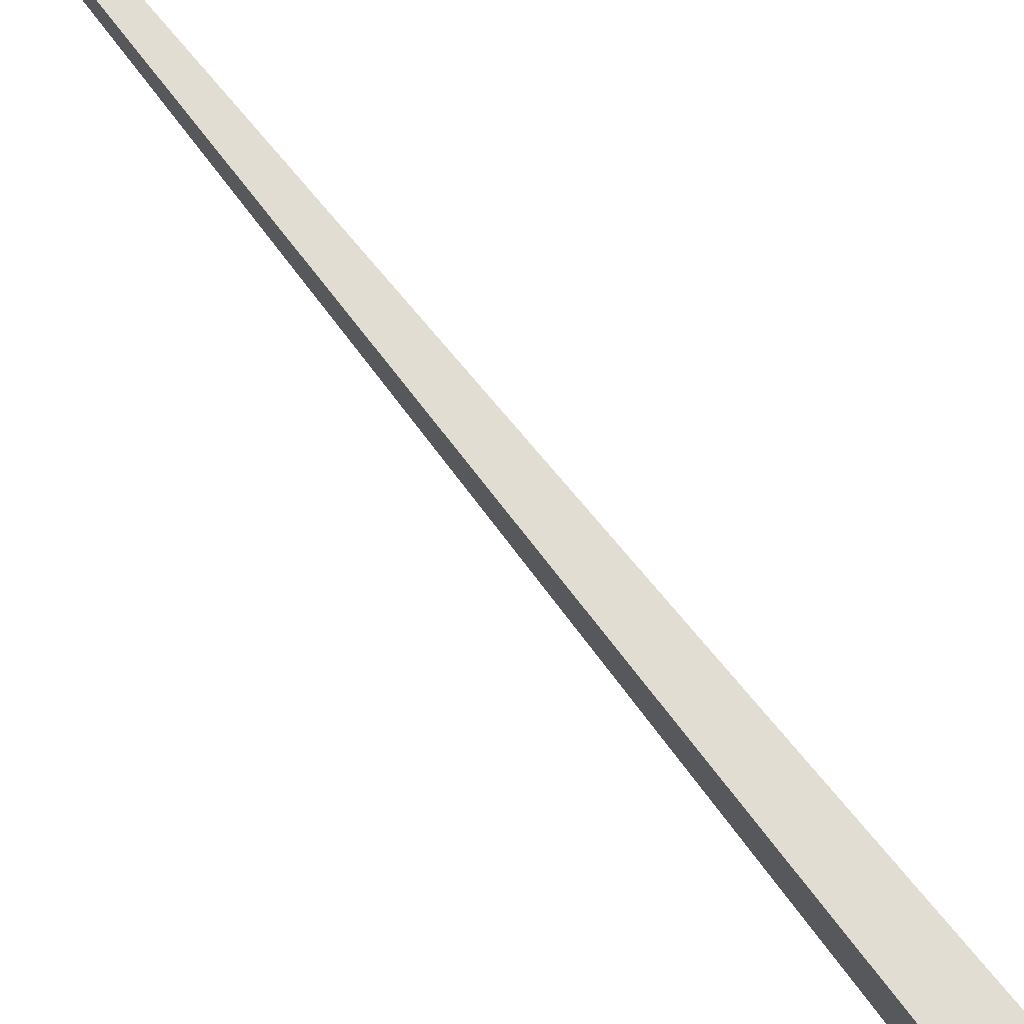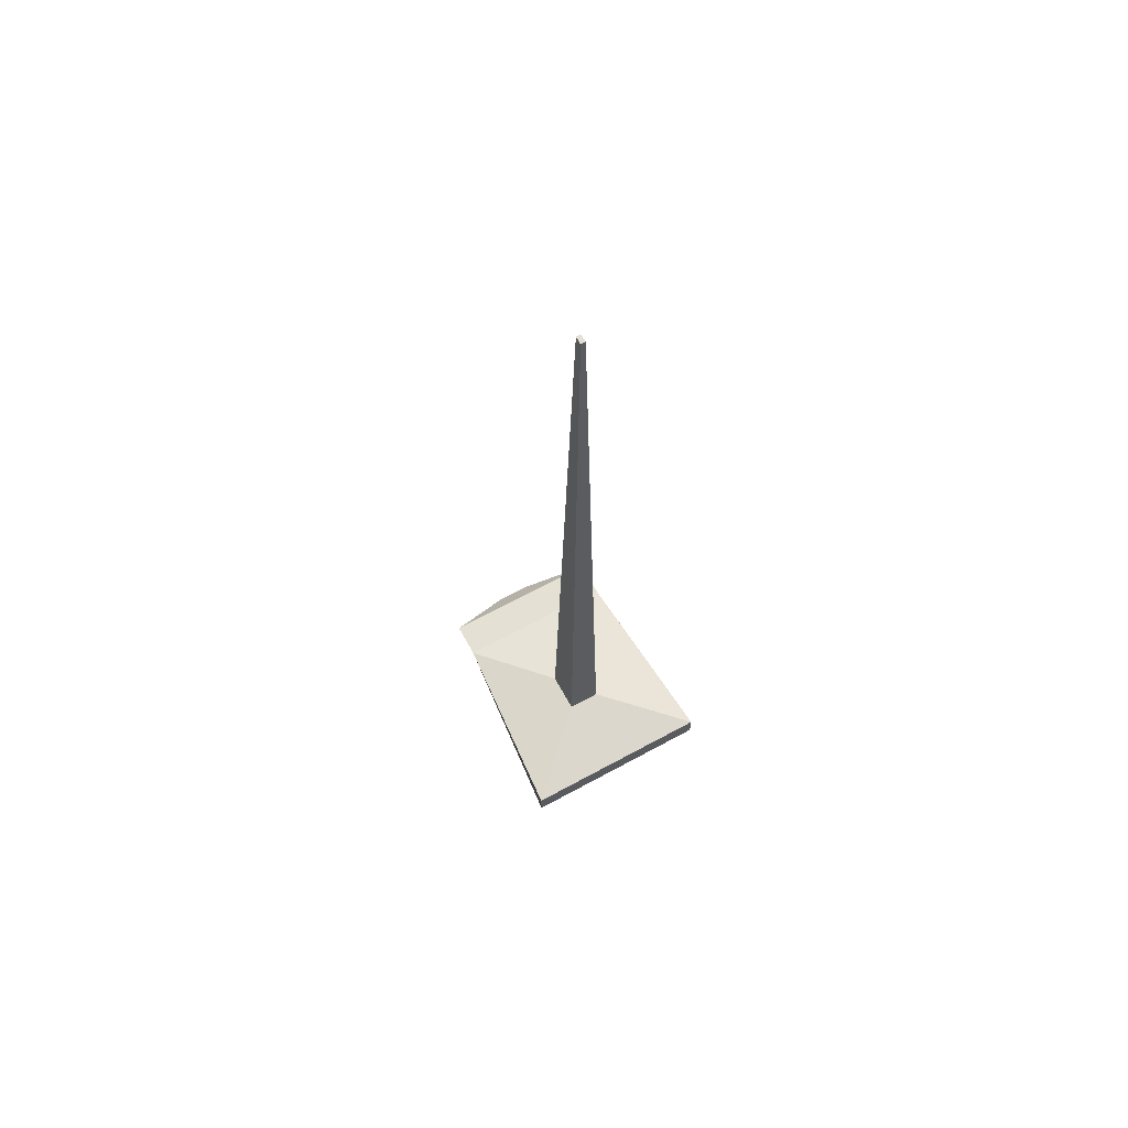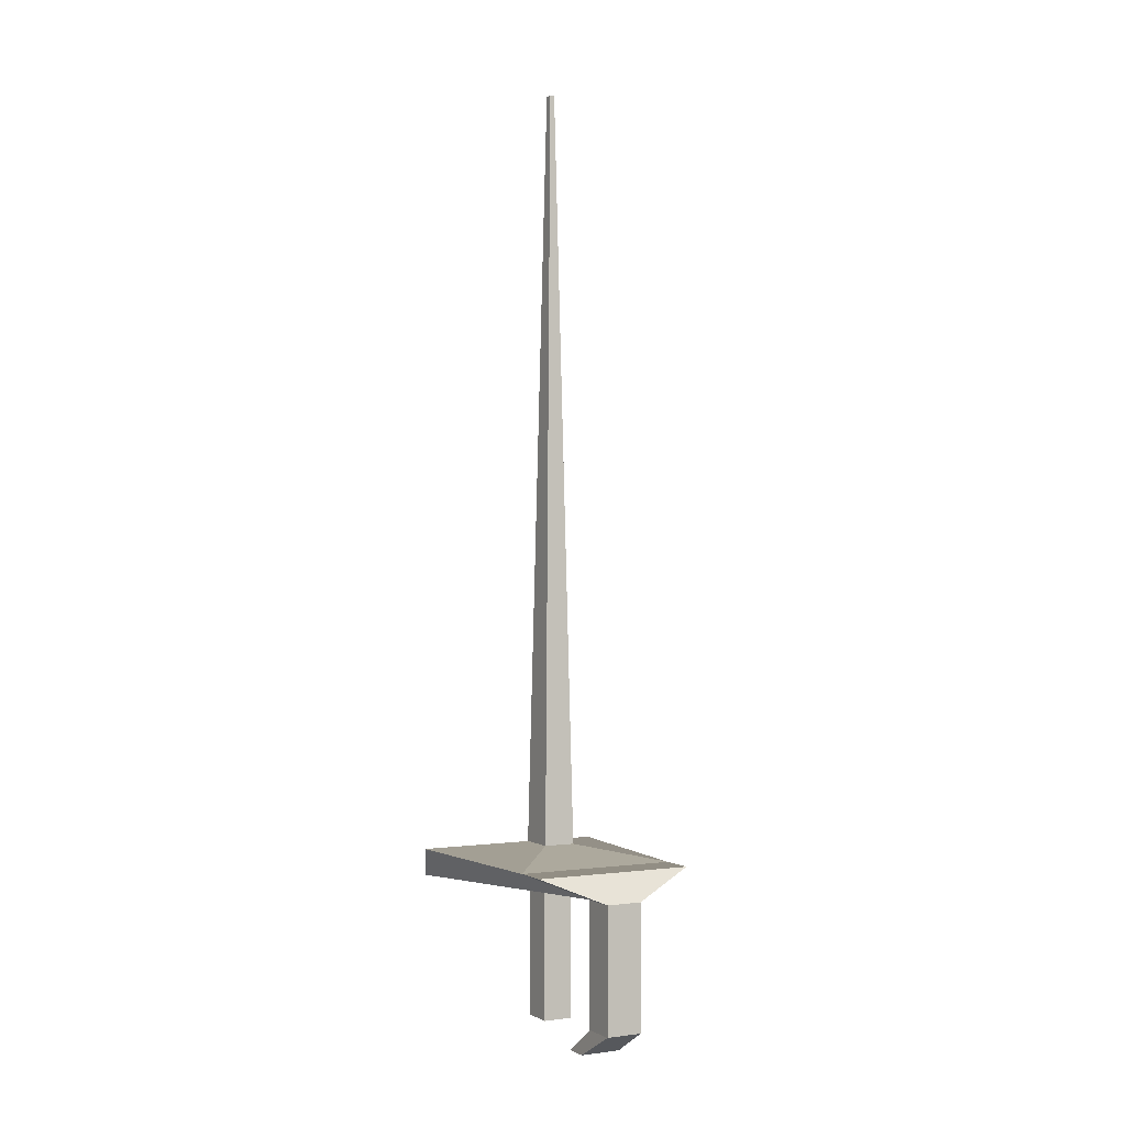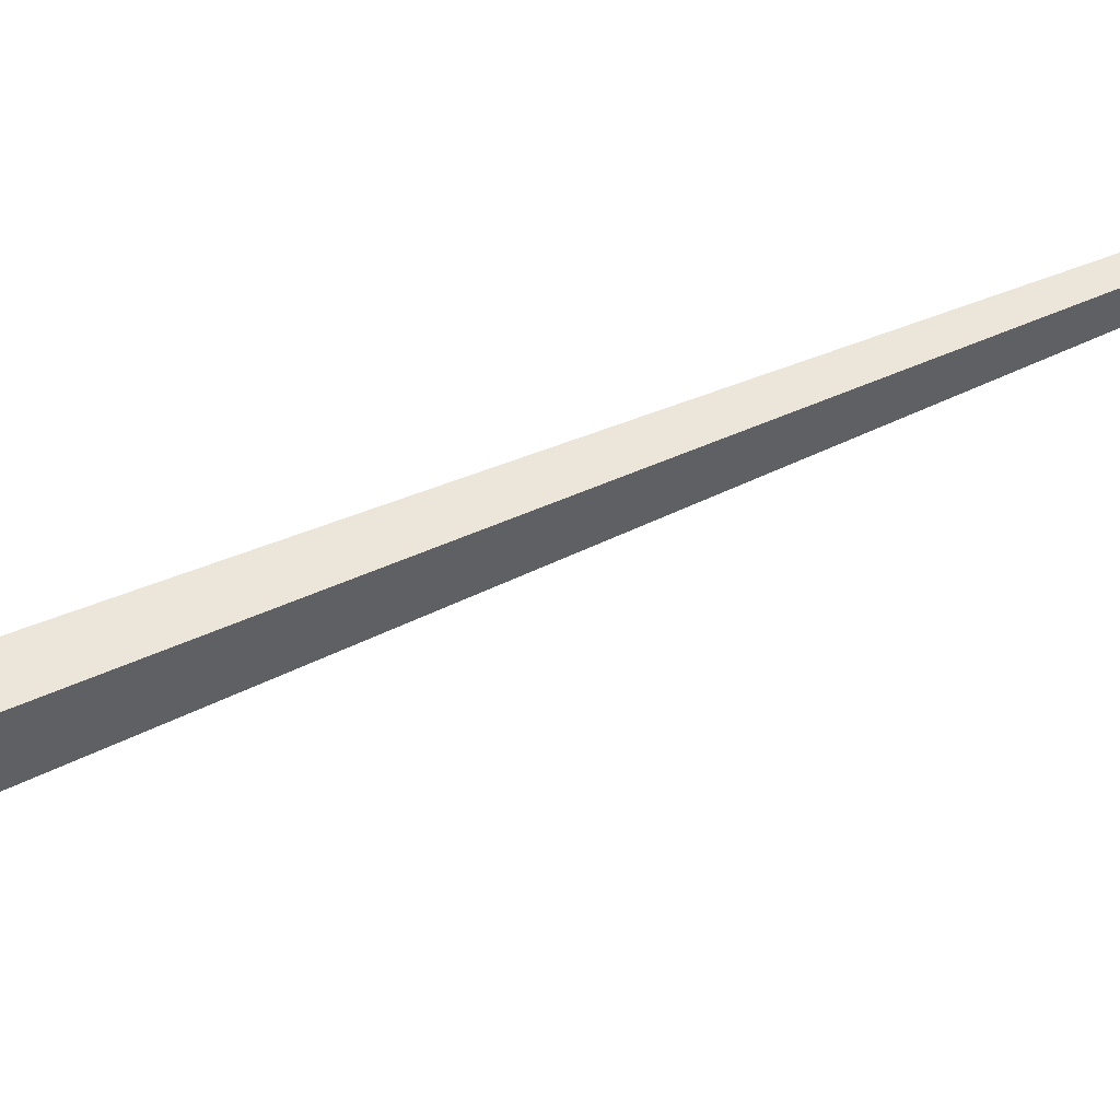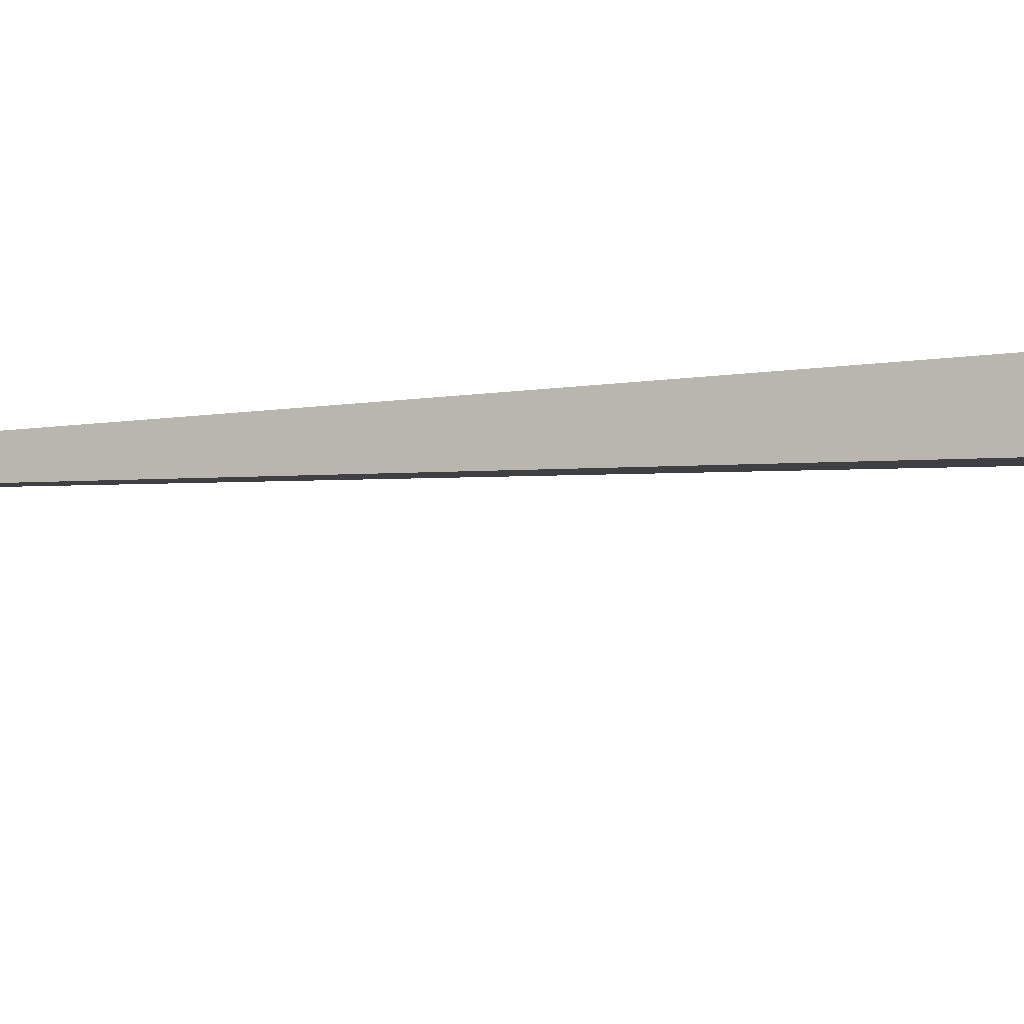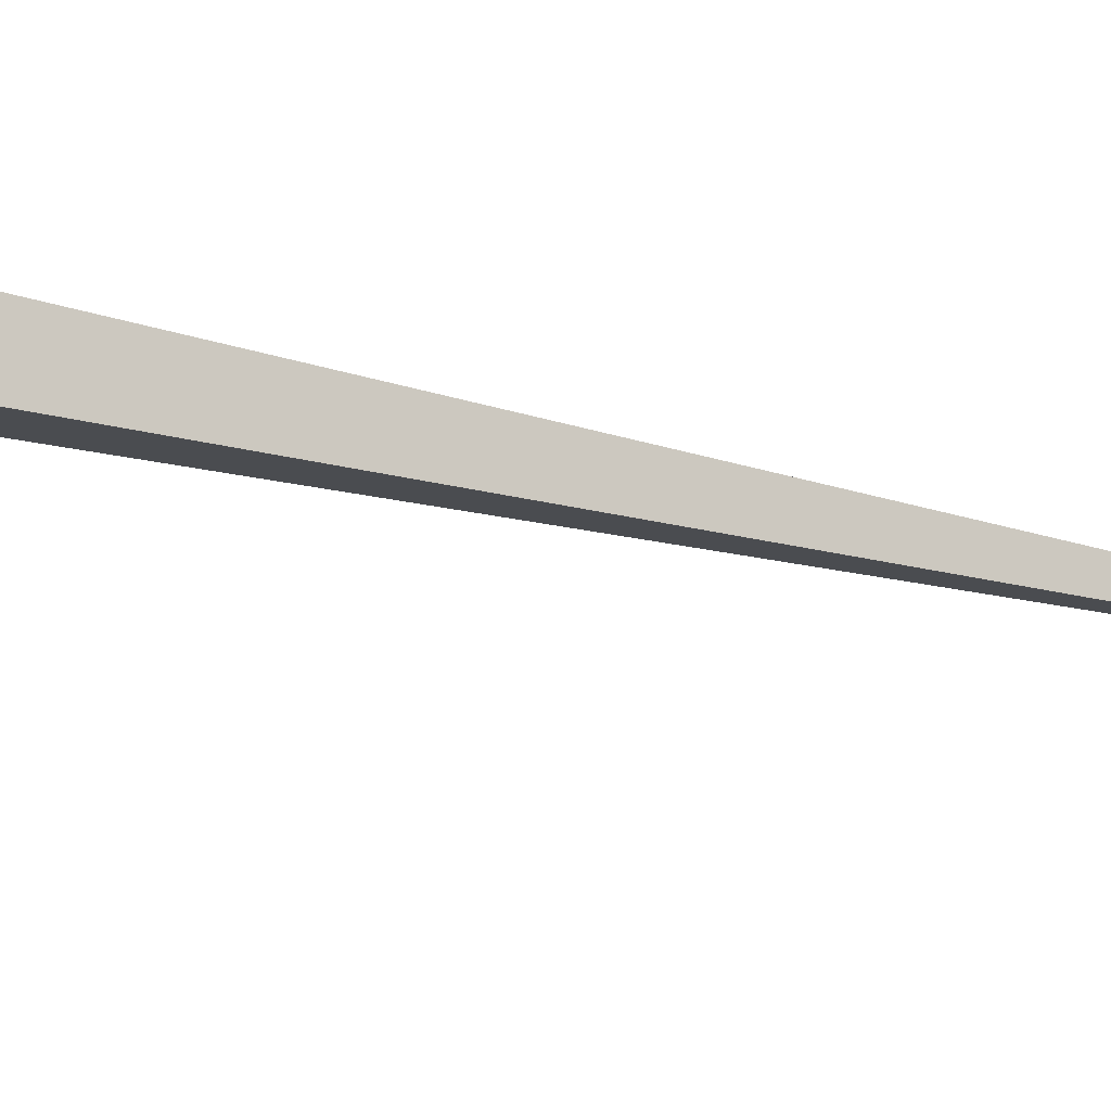
<metadata>
{"format":"obj","ext":"obj","renderer":"f3d","projection":"perspective","resolution":1024,"background":"white","views":[{"elev":69.0,"azim":-37.6,"up":"+Z"},{"elev":65.7,"azim":-28.7,"up":"+Y"},{"elev":-0.1,"azim":152.0,"up":"+Y"},{"elev":47.4,"azim":62.6,"up":"+Z"},{"elev":-5.4,"azim":-65.9,"up":"+Z"},{"elev":-15.6,"azim":55.2,"up":"+Z"}]}
</metadata>
<code>
o Cube
v 0.3966 0.1344 -0.4715
v -0.4719 0.1344 0.4723
v 0.4719 0.1344 0.4723
v -0.3966 0.1344 -0.4715
v -0.07756 0.1958 0.0956
v -0.011 3.912 0.01907
v 0.011 3.912 0.01907
v 0.011 3.912 -0.01819
v -0.011 3.912 -0.01819
v 0.07756 0.1958 -0.09471
v 0.07756 0.1958 0.0956
v -0.07756 0.1958 -0.09471
v 0.07282 -0.009011 -0.0771
v 0.08827 0.003637 -0.5652
v 0.07282 -0.009011 0.07798
v 0.4719 0.003637 0.4723
v -0.08827 0.003637 -0.5652
v -0.07282 -0.009011 -0.0771
v -0.07282 -0.009011 0.07798
v -0.4719 0.003637 0.4723
v -0.07282 -0.6697 -0.0771
v -0.07282 -0.6697 0.07798
v 0.07282 -0.6697 -0.0771
v 0.07282 -0.6697 0.07798
v -0.3966 0.1344 -0.6429
v 0.3966 0.1344 -0.6429
v -0.08827 0.003637 -0.7366
v 0.08827 0.003637 -0.7366
v -0.08827 -0.6084 -0.5652
v 0.08827 -0.6084 -0.5652
v -0.08827 -0.6084 -0.7366
v 0.08827 -0.6084 -0.7366
v -0.1004 -0.7379 -0.3974
v 0.1004 -0.7379 -0.3974
v -0.1004 -0.7379 -0.5094
v 0.1004 -0.7379 -0.5094
f 2 3 11 5
f 1 4 12 10
f 16 3 2 20
f 4 2 5 12
f 3 1 10 11
f 14 1 3 16
f 19 18 21 22
f 20 2 4 17
f 8 9 6 7
f 11 7 6 5
f 5 6 9 12
f 10 8 7 11
f 12 9 8 10
f 18 19 20 17
f 13 18 17 14
f 19 15 16 20
f 15 13 14 16
f 17 4 25 27
f 21 23 24 22
f 13 15 24 23
f 15 19 22 24
f 18 13 23 21
f 27 25 26 28
f 4 1 26 25
f 28 14 30 32
f 1 14 28 26
f 32 30 34 36
f 17 27 31 29
f 27 28 32 31
f 14 17 29 30
f 34 33 35 36
f 31 32 36 35
f 29 31 35 33
f 30 29 33 34

</code>
